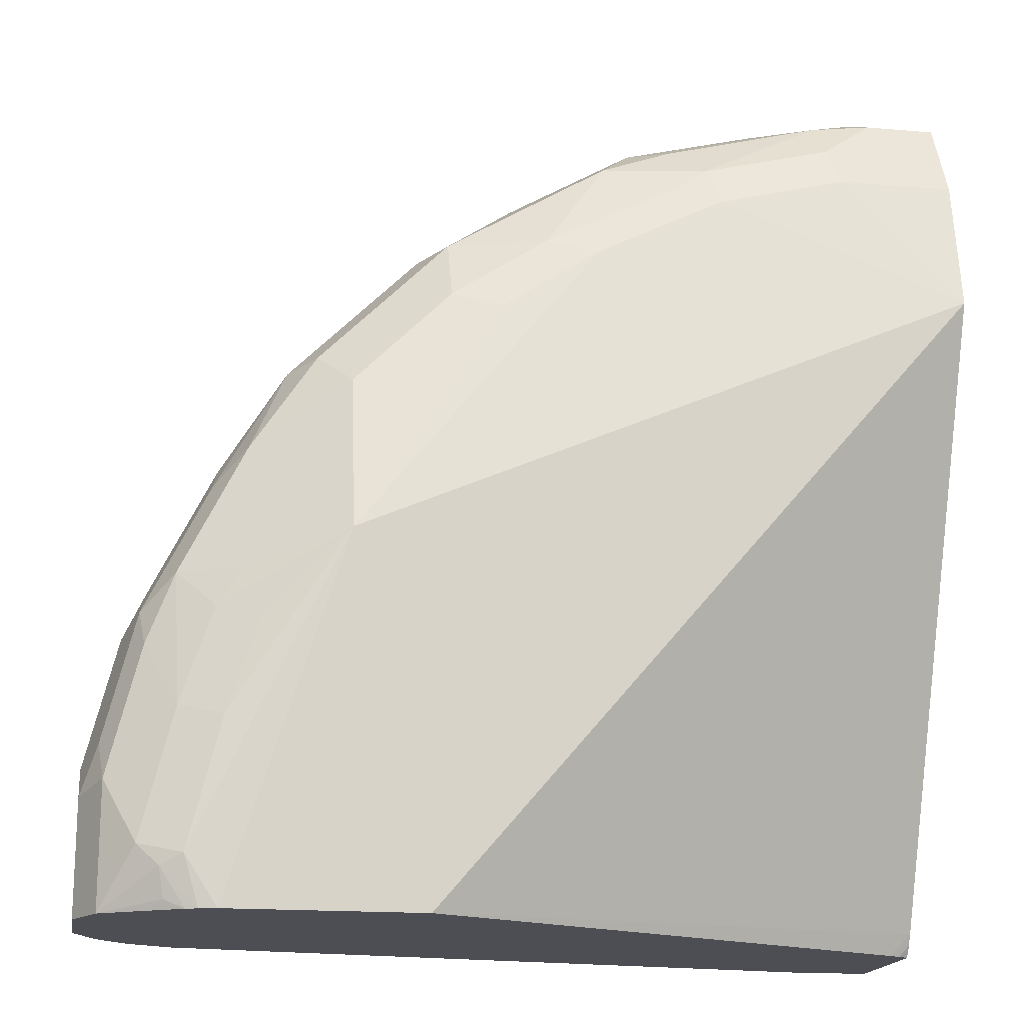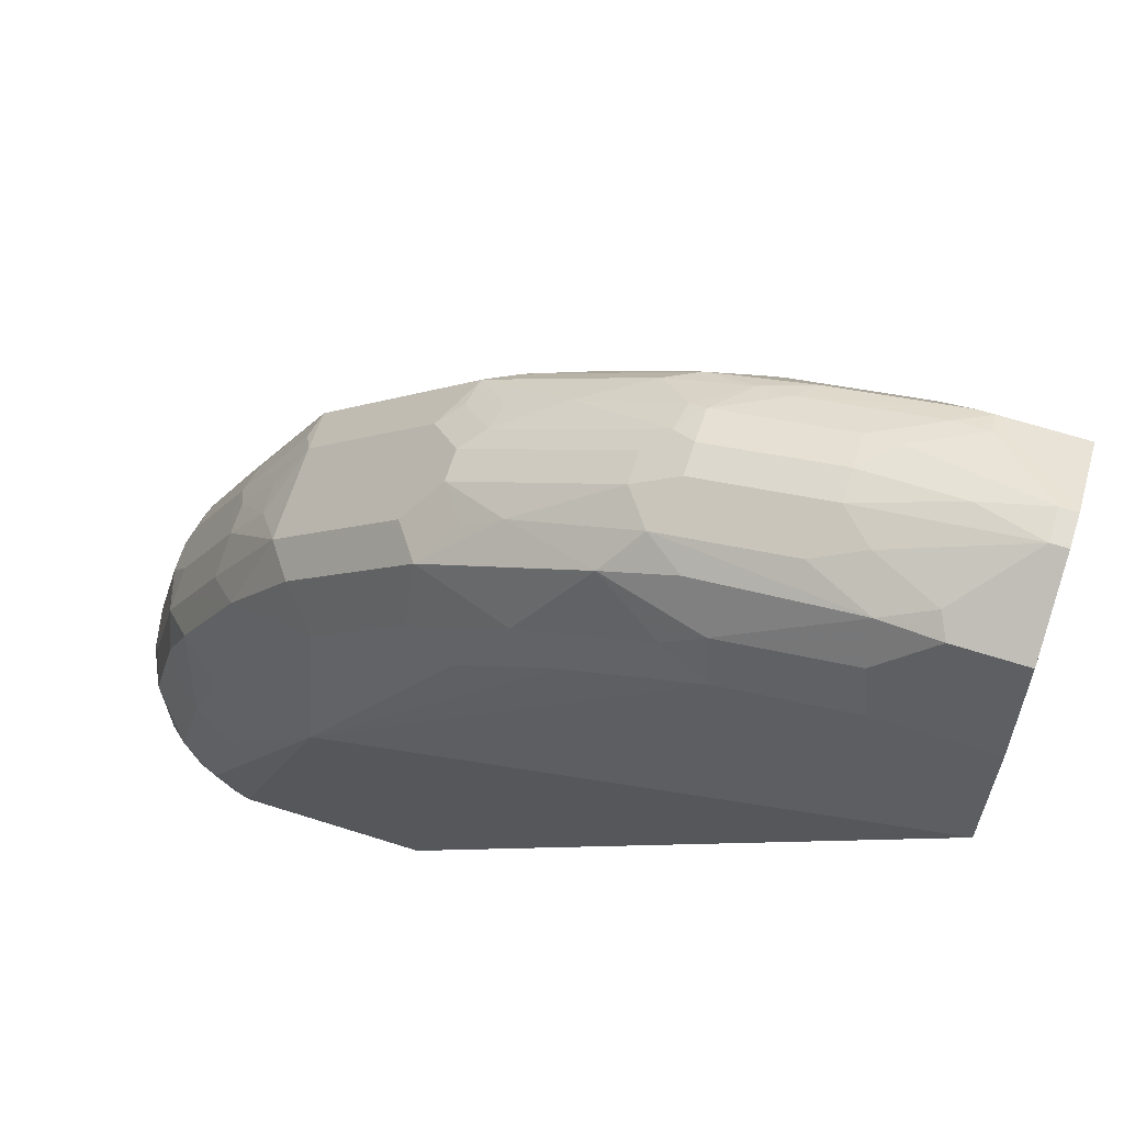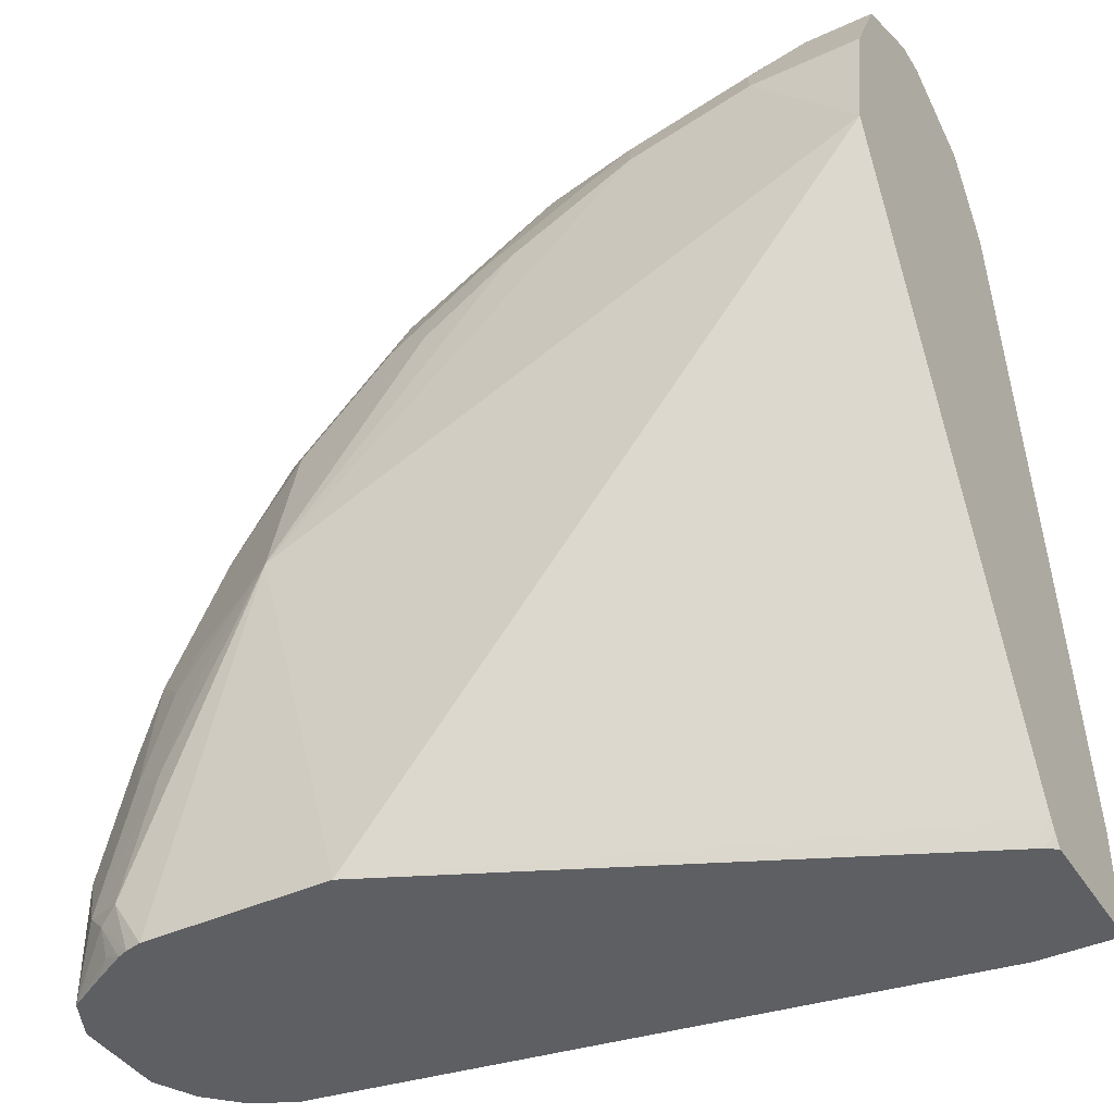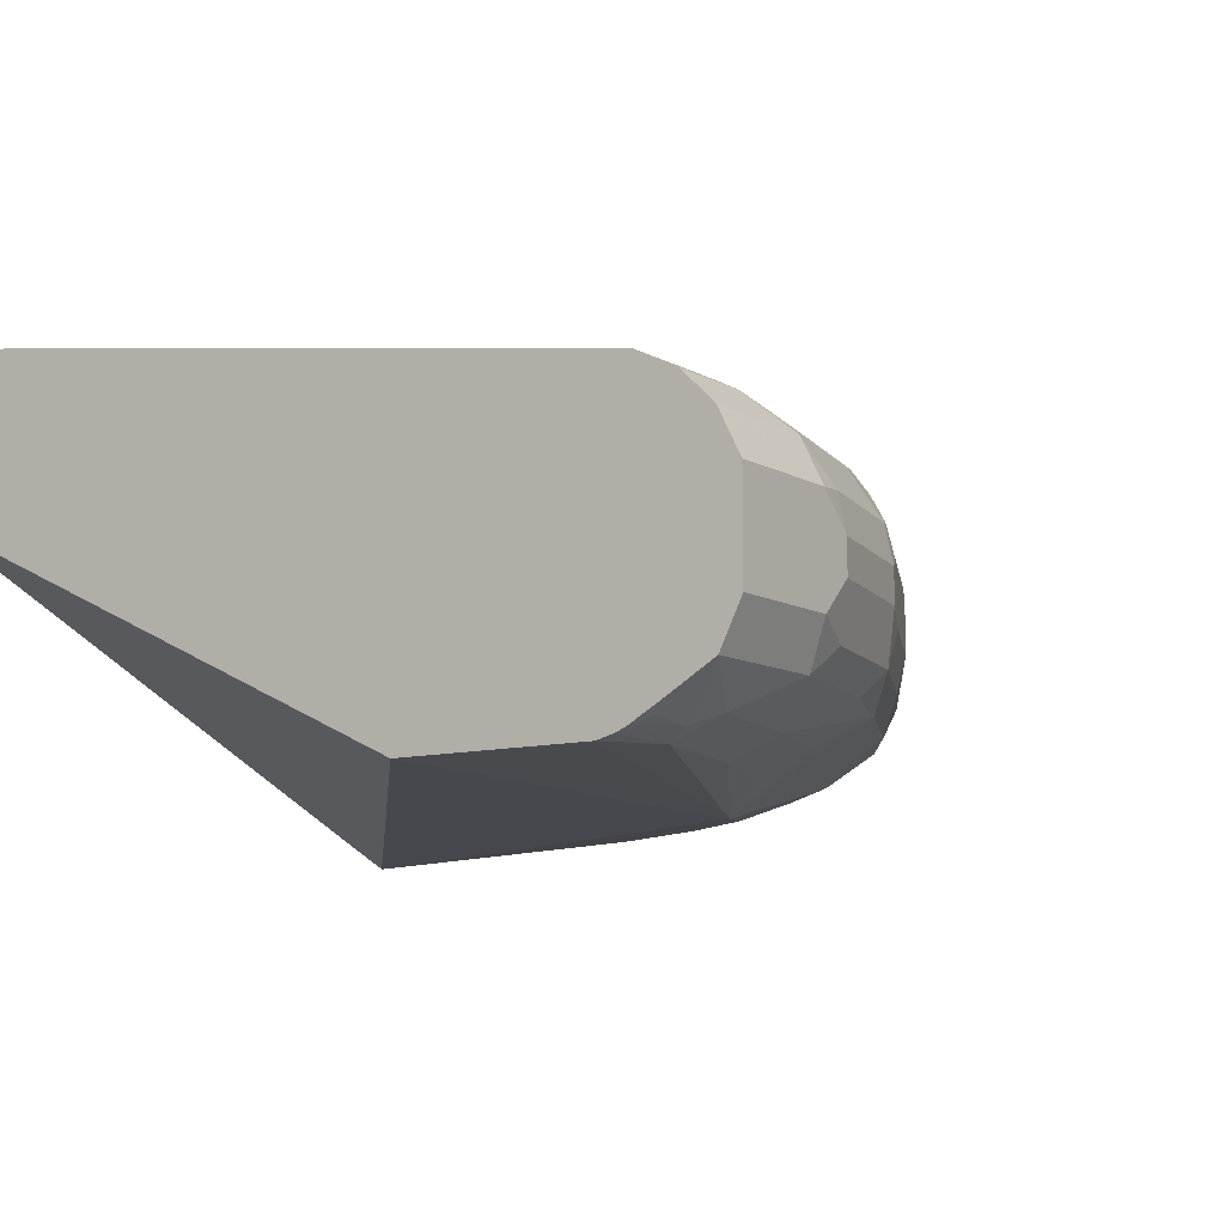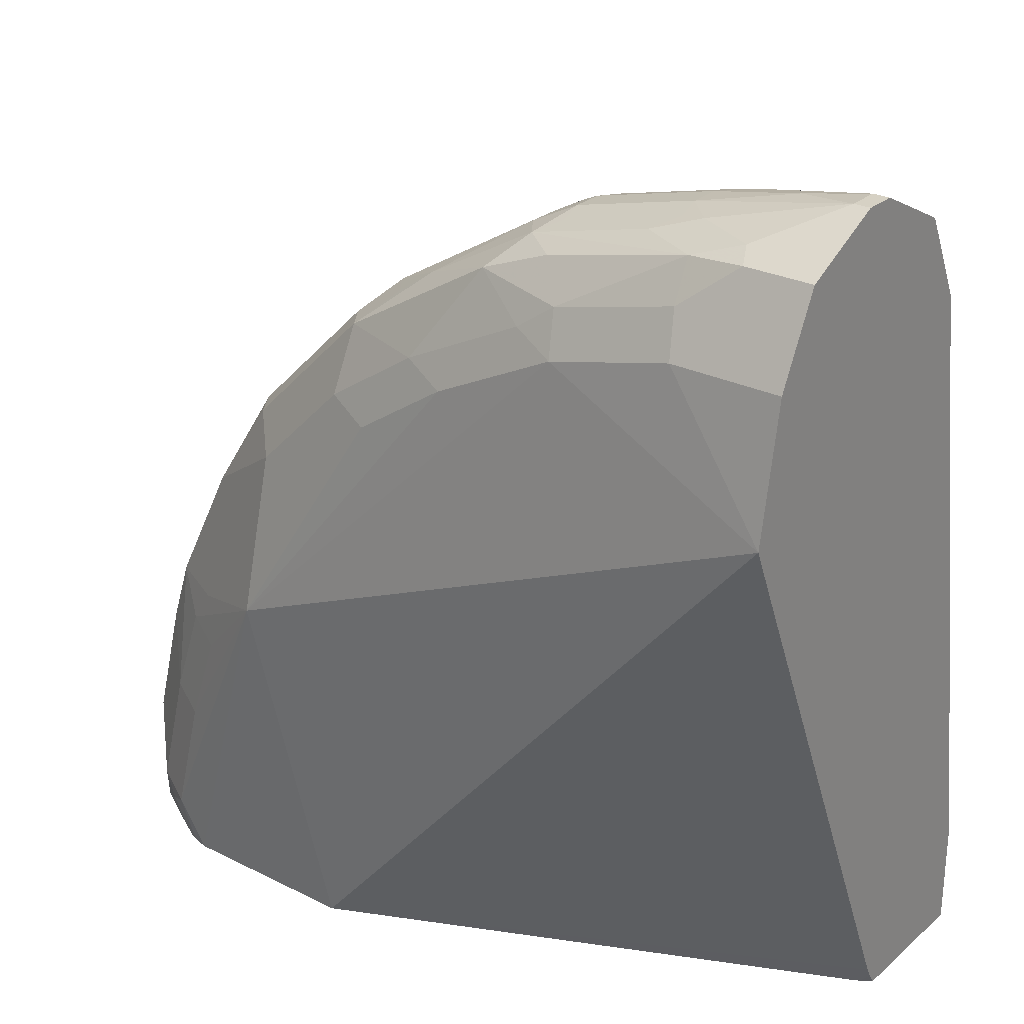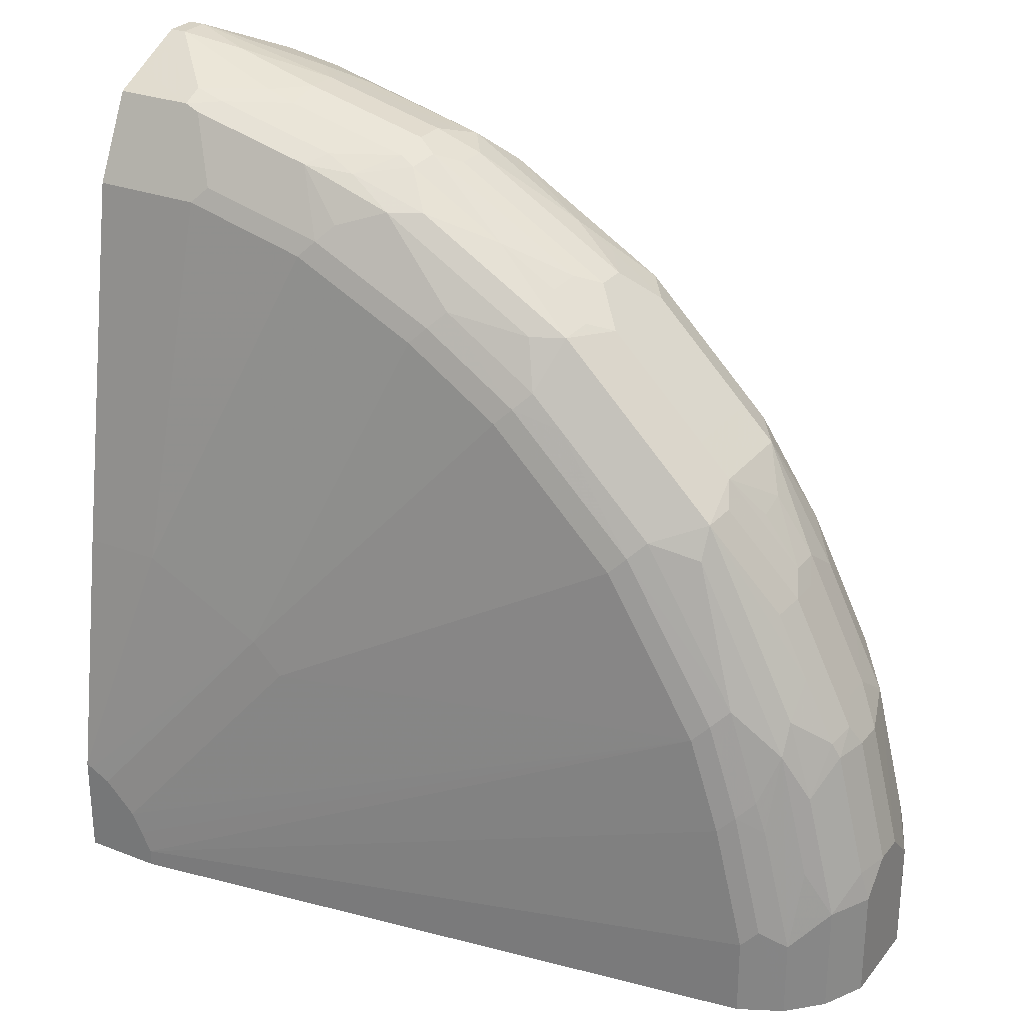
<metadata>
{"format":"obj","ext":"obj","renderer":"f3d","projection":"perspective","resolution":1024,"background":"white","views":[{"elev":-17.3,"azim":-9.6,"up":"+Z"},{"elev":66.3,"azim":17.6,"up":"+Z"},{"elev":-40.9,"azim":29.4,"up":"+Z"},{"elev":-9.7,"azim":-144.7,"up":"+Y"},{"elev":26.9,"azim":37.7,"up":"+Z"},{"elev":27.6,"azim":-149.4,"up":"+Z"}]}
</metadata>
<code>
v -0.2803 -0.3304 0.6908
v -0.2803 -0.3203 0.6908
v -0.2803 -0.3404 0.6808
v -0.2653 -0.3454 0.7358
v -0.2703 -0.3304 0.7308
v -0.2778 -0.3091 0.6908
v -0.2803 -0.3104 0.6808
v -0.2703 -0.3203 0.7308
v -0.2678 -0.3091 0.7308
v -0.2736 -0.3537 0.6841
v -0.2753 -0.3454 0.6958
v -0.2803 -0.3404 0.6454
v -0.2636 -0.3537 0.7241
v -0.2553 -0.3554 0.7458
v -0.2553 -0.3454 0.7559
v -0.2636 -0.3337 0.7442
v -0.267 -0.327 0.7375
v -0.2736 -0.297 0.6808
v -0.2785 -0.3068 0.6454
v -0.2803 -0.3104 0.6454
v -0.267 -0.317 0.7375
v -0.2653 -0.3078 0.7358
v -0.2636 -0.297 0.7208
v -0.2736 -0.3537 0.6454
v -0.2636 -0.3637 0.6641
v -0.2536 -0.3637 0.7041
v -0.2436 -0.3637 0.7342
v -0.2352 -0.3654 0.7458
v -0.2052 -0.3779 0.7559
v -0.2052 -0.3654 0.8059
v -0.2352 -0.3554 0.7859
v -0.2452 -0.3454 0.7759
v -0.2436 -0.3337 0.7842
v -0.2636 -0.3237 0.7442
v -0.2469 -0.327 0.7775
v -0.2653 -0.2928 0.6958
v -0.2636 -0.287 0.6707
v -0.2736 -0.297 0.6454
v -0.2469 -0.317 0.7775
v -0.2553 -0.3078 0.7559
v -0.2553 -0.2978 0.7458
v -0.2553 -0.2928 0.7358
v -0.2603 -0.3614 0.6454
v -0.2553 -0.3654 0.6482
v -0.2569 -0.3671 0.6574
v -0.2503 -0.3704 0.6607
v -0.2403 -0.3704 0.7008
v -0.2303 -0.3704 0.7308
v -0.2403 -0.3704 0.6454
v -0.1802 -0.3704 0.6454
v -0.01482 -0.378 0.8385
v -0.09011 -0.3704 0.8709
v -0.1302 -0.3704 0.8509
v -0.1602 -0.3704 0.8309
v -0.1752 -0.3654 0.8359
v -0.2052 -0.3554 0.8259
v -0.2152 -0.3554 0.8159
v -0.2236 -0.3437 0.8142
v -0.2319 -0.332 0.8025
v -0.2436 -0.3237 0.7842
v -0.2553 -0.2828 0.6758
v -0.2636 -0.287 0.6454
v -0.2536 -0.287 0.7108
v -0.2236 -0.3137 0.8142
v -0.2269 -0.307 0.8076
v -0.2252 -0.2978 0.8059
v -0.2452 -0.3078 0.7759
v -0.2352 -0.2928 0.7759
v -0.2403 -0.2866 0.7508
v -0.2503 -0.2866 0.7208
v -0.2491 -0.3676 0.6454
v -0.2456 -0.3691 0.6454
v -0.02181 -0.2968 0.6454
v -0.01482 -0.2968 0.6525
v -0.01482 -0.3704 0.8209
v -0.01482 -0.3704 0.8809
v -0.05006 -0.3704 0.8809
v -0.05342 -0.3637 0.8943
v -0.09344 -0.3637 0.8843
v -0.1051 -0.3654 0.876
v -0.1452 -0.3654 0.8559
v -0.1752 -0.3554 0.8559
v -0.2136 -0.3437 0.8242
v -0.2327 -0.3216 0.8009
v -0.2503 -0.2803 0.6707
v -0.2503 -0.2803 0.6454
v -0.26 -0.2852 0.6454
v -0.2452 -0.2828 0.7158
v -0.2403 -0.2803 0.7108
v -0.2136 -0.3137 0.8242
v -0.2052 -0.2978 0.8259
v -0.2102 -0.2866 0.8009
v -0.2252 -0.2928 0.7959
v -0.2352 -0.2828 0.7458
v -0.2052 -0.2828 0.7959
v -0.01825 -0.295 0.6454
v -0.01482 -0.2951 0.649
v -0.01482 -0.368 0.8857
v -0.01482 -0.3652 0.8914
v -0.03673 -0.3571 0.9077
v -0.05508 -0.3554 0.906
v -0.1035 -0.3537 0.8943
v -0.1251 -0.3554 0.886
v -0.1535 -0.3437 0.8743
v -0.1652 -0.3454 0.8659
v -0.1835 -0.3437 0.8543
v -0.1735 -0.3337 0.8643
v -0.04006 -0.2472 0.6507
v -0.04006 -0.2472 0.6454
v -0.2303 -0.2803 0.7408
v -0.1735 -0.3237 0.8643
v -0.1835 -0.3137 0.8543
v -0.1752 -0.2978 0.8559
v -0.1802 -0.2866 0.8309
v -0.1652 -0.2828 0.8359
v -0.1802 -0.2803 0.8109
v -0.2002 -0.2803 0.7908
v -0.01482 -0.2927 0.6454
v -0.01482 -0.3571 0.9077
v -0.01482 -0.3408 0.9158
v -0.01669 -0.337 0.9177
v -0.02005 -0.3304 0.921
v -0.04006 -0.3504 0.911
v -0.07509 -0.3454 0.906
v -0.1151 -0.3454 0.896
v -0.1235 -0.3337 0.8943
v -0.03681 -0.2472 0.6575
v -0.01482 -0.2472 0.6454
v -0.09011 -0.2603 0.7308
v -0.03338 -0.2472 0.6641
v -0.1235 -0.3237 0.8943
v -0.1668 -0.317 0.8676
v -0.1768 -0.307 0.8576
v -0.1652 -0.3078 0.8659
v -0.1469 -0.307 0.8776
v -0.1251 -0.2978 0.886
v -0.1652 -0.2928 0.8559
v -0.1702 -0.2866 0.8409
v -0.1602 -0.2803 0.8309
v -0.1402 -0.2866 0.8609
v -0.1352 -0.2828 0.8559
v -0.1302 -0.2803 0.8509
v -0.08011 -0.2603 0.7408
v -0.01482 -0.337 0.9177
v -0.01482 -0.3351 0.9186
v -0.01482 -0.3304 0.921
v -0.02005 -0.3203 0.921
v -0.04006 -0.3237 0.9177
v -0.0701 -0.3304 0.911
v -0.06007 -0.3404 0.911
v -0.06841 -0.3387 0.9093
v -0.1085 -0.3387 0.8993
v -0.1101 -0.3304 0.901
v -0.1168 -0.327 0.8976
v -0.01482 -0.2472 0.6784
v -0.02337 -0.2472 0.6741
v -0.1168 -0.317 0.8976
v -0.1151 -0.3078 0.896
v -0.1001 -0.297 0.8943
v -0.1151 -0.2928 0.886
v -0.09513 -0.2828 0.876
v -0.09011 -0.2803 0.8709
v -0.04006 -0.2603 0.7608
v -0.01677 -0.2472 0.6775
v -0.01482 -0.3203 0.921
v -0.01482 -0.3169 0.9193
v -0.02005 -0.3137 0.9177
v -0.04006 -0.3003 0.911
v -0.06007 -0.3104 0.911
v -0.0701 -0.3203 0.911
v -0.1101 -0.3203 0.901
v -0.01482 -0.2603 0.7608
v -0.1101 -0.3091 0.8985
v -0.0851 -0.2928 0.896
v -0.09011 -0.2991 0.8985
v -0.1001 -0.2866 0.8809
v -0.04507 -0.2928 0.906
v -0.05508 -0.2828 0.886
v -0.05006 -0.2803 0.8809
v -0.01482 -0.3137 0.9177
v -0.01482 -0.3035 0.9126
v -0.04006 -0.2937 0.9077
v -0.05006 -0.2991 0.9085
v -0.0701 -0.3091 0.9085
v -0.01482 -0.2803 0.8809
v -0.01482 -0.2819 0.8842
v -0.01482 -0.2919 0.9042
v -0.01482 -0.2937 0.9077
f 108 155 128
f 105 107 106
f 108 156 164
f 108 130 156
f 108 127 130
f 107 131 111
f 107 126 131
f 108 164 155
f 100 121 122
f 104 126 107
f 104 125 126
f 103 125 104
f 101 125 102
f 101 124 125
f 101 123 124
f 100 123 101
f 108 128 109
f 100 122 123
f 104 107 105
f 102 125 103
f 113 132 134
f 110 129 130
f 115 141 142
f 115 140 141
f 100 120 121
f 115 138 140
f 115 139 116
f 114 138 115
f 113 138 114
f 113 137 138
f 113 160 137
f 108 110 127
f 113 136 160
f 113 134 135
f 113 133 132
f 112 133 113
f 112 132 133
f 111 132 112
f 111 157 132
f 111 131 157
f 110 117 129
f 110 130 127
f 113 135 136
f 100 119 120
f 82 103 104
f 96 118 97
f 79 102 103
f 79 101 102
f 78 101 79
f 78 100 101
f 78 99 100
f 77 99 78
f 77 98 99
f 76 98 77
f 74 96 97
f 73 96 74
f 69 95 94
f 69 92 95
f 69 93 92
f 69 88 70
f 69 94 88
f 68 93 69
f 66 93 68
f 115 142 139
f 66 92 93
f 79 103 80
f 80 103 81
f 81 103 82
f 82 104 105
f 95 117 110
f 95 116 117
f 95 115 116
f 95 114 115
f 94 95 110
f 92 114 95
f 91 113 114
f 90 113 91
f 90 112 113
f 99 119 100
f 90 111 112
f 88 110 89
f 88 94 110
f 85 89 108
f 85 109 86
f 85 108 109
f 83 111 90
f 83 107 111
f 83 106 107
f 82 105 106
f 89 110 108
f 116 139 143
f 149 171 153
f 116 129 117
f 161 178 179
f 161 177 178
f 161 174 177
f 161 176 174
f 160 176 161
f 160 174 176
f 159 175 174
f 159 173 175
f 159 174 160
f 158 173 159
f 157 171 173
f 157 173 158
f 155 163 172
f 155 164 163
f 153 157 154
f 153 171 157
f 149 152 151
f 149 153 152
f 149 170 171
f 161 179 162
f 162 179 163
f 163 179 185
f 163 185 172
f 66 114 92
f 178 187 186
f 178 182 187
f 178 185 179
f 178 186 185
f 177 182 178
f 177 183 182
f 175 183 177
f 175 184 183
f 149 151 150
f 174 175 177
f 170 173 171
f 170 184 173
f 169 184 170
f 168 184 169
f 168 183 184
f 168 182 183
f 167 181 182
f 167 180 181
f 166 180 167
f 173 184 175
f 116 143 129
f 148 170 149
f 147 169 148
f 126 157 131
f 126 154 157
f 126 153 154
f 125 153 126
f 125 152 153
f 124 152 125
f 124 151 152
f 124 150 151
f 123 150 124
f 122 150 123
f 122 149 150
f 122 148 149
f 122 147 148
f 122 165 147
f 122 146 165
f 122 145 146
f 121 145 122
f 121 144 145
f 120 144 121
f 129 143 156
f 129 156 130
f 132 157 135
f 132 135 134
f 147 168 169
f 147 182 168
f 147 167 182
f 147 166 167
f 147 165 166
f 143 164 156
f 143 163 164
f 142 163 143
f 142 162 163
f 148 169 170
f 142 161 162
f 141 160 161
f 140 160 141
f 139 142 143
f 137 160 140
f 137 140 138
f 136 159 160
f 136 158 159
f 135 158 136
f 135 157 158
f 141 161 142
f 66 91 114
f 25 45 46
f 64 91 66
f 16 35 39
f 16 33 35
f 16 21 17
f 16 34 21
f 15 33 16
f 15 32 33
f 15 31 32
f 14 31 15
f 14 30 31
f 14 29 30
f 14 28 29
f 14 27 28
f 14 26 27
f 13 25 26
f 13 26 14
f 12 43 24
f 12 71 43
f 12 72 71
f 12 49 72
f 16 39 34
f 12 50 49
f 18 36 37
f 18 62 38
f 29 48 47
f 27 48 29
f 27 29 28
f 26 48 27
f 26 47 48
f 25 47 26
f 25 46 47
f 24 45 25
f 24 44 45
f 24 43 44
f 23 41 42
f 22 41 23
f 22 40 41
f 21 40 22
f 21 39 40
f 21 34 39
f 18 42 36
f 18 23 42
f 18 38 19
f 18 37 62
f 12 73 50
f 12 96 73
f 12 118 96
f 4 15 16
f 4 14 15
f 4 13 14
f 3 24 10
f 3 12 24
f 3 11 4
f 3 10 11
f 2 9 6
f 2 8 9
f 2 6 7
f 1 8 2
f 1 5 8
f 1 4 5
f 1 3 4
f 1 12 3
f 1 20 12
f 1 7 20
f 1 2 7
f 181 188 182
f 4 16 5
f 4 11 10
f 4 10 13
f 5 16 17
f 12 128 118
f 12 109 128
f 12 86 109
f 12 87 86
f 12 62 87
f 12 38 62
f 12 19 38
f 12 20 19
f 10 25 13
f 29 47 46
f 10 24 25
f 9 21 22
f 8 21 9
f 7 19 20
f 7 18 19
f 6 23 18
f 6 9 23
f 6 18 7
f 5 21 8
f 5 17 21
f 9 22 23
f 29 46 49
f 29 49 50
f 29 50 51
f 52 77 78
f 51 77 52
f 51 76 77
f 51 98 76
f 51 99 98
f 51 119 99
f 51 120 119
f 51 144 120
f 51 145 144
f 51 146 145
f 51 165 146
f 51 166 165
f 51 180 166
f 51 181 180
f 51 188 181
f 51 187 188
f 51 186 187
f 51 185 186
f 51 172 185
f 52 78 79
f 52 79 80
f 52 80 53
f 53 80 81
f 64 90 91
f 63 70 88
f 61 89 85
f 61 88 89
f 61 87 62
f 61 86 87
f 61 85 86
f 60 84 64
f 59 84 60
f 51 155 172
f 59 64 84
f 58 90 64
f 58 83 90
f 56 106 83
f 56 82 106
f 56 58 57
f 56 83 58
f 55 81 82
f 53 55 54
f 53 81 55
f 58 64 59
f 64 66 65
f 51 128 155
f 51 97 118
f 37 42 63
f 37 61 62
f 36 42 37
f 33 39 35
f 33 60 39
f 33 59 60
f 33 58 59
f 32 58 33
f 31 58 32
f 31 57 58
f 30 57 31
f 30 56 57
f 30 82 56
f 30 55 82
f 29 55 30
f 29 54 55
f 29 53 54
f 29 52 53
f 29 51 52
f 37 63 88
f 37 88 61
f 39 60 64
f 39 64 65
f 51 74 97
f 51 75 74
f 50 75 51
f 50 74 75
f 50 73 74
f 46 72 49
f 45 72 46
f 45 71 72
f 44 71 45
f 51 118 128
f 43 71 44
f 42 70 63
f 42 69 70
f 41 68 42
f 41 66 68
f 40 66 41
f 40 67 66
f 39 67 40
f 39 66 67
f 39 65 66
f 42 68 69
f 182 188 187

</code>
